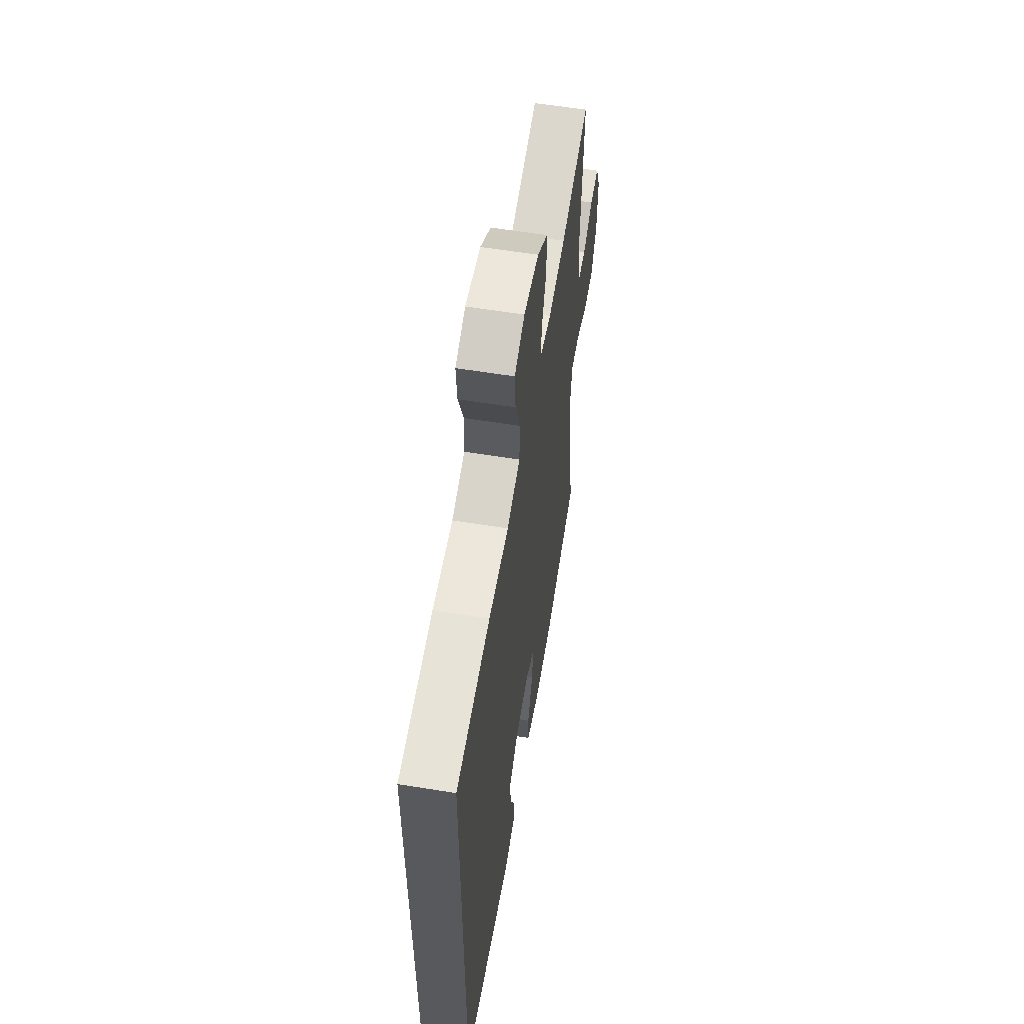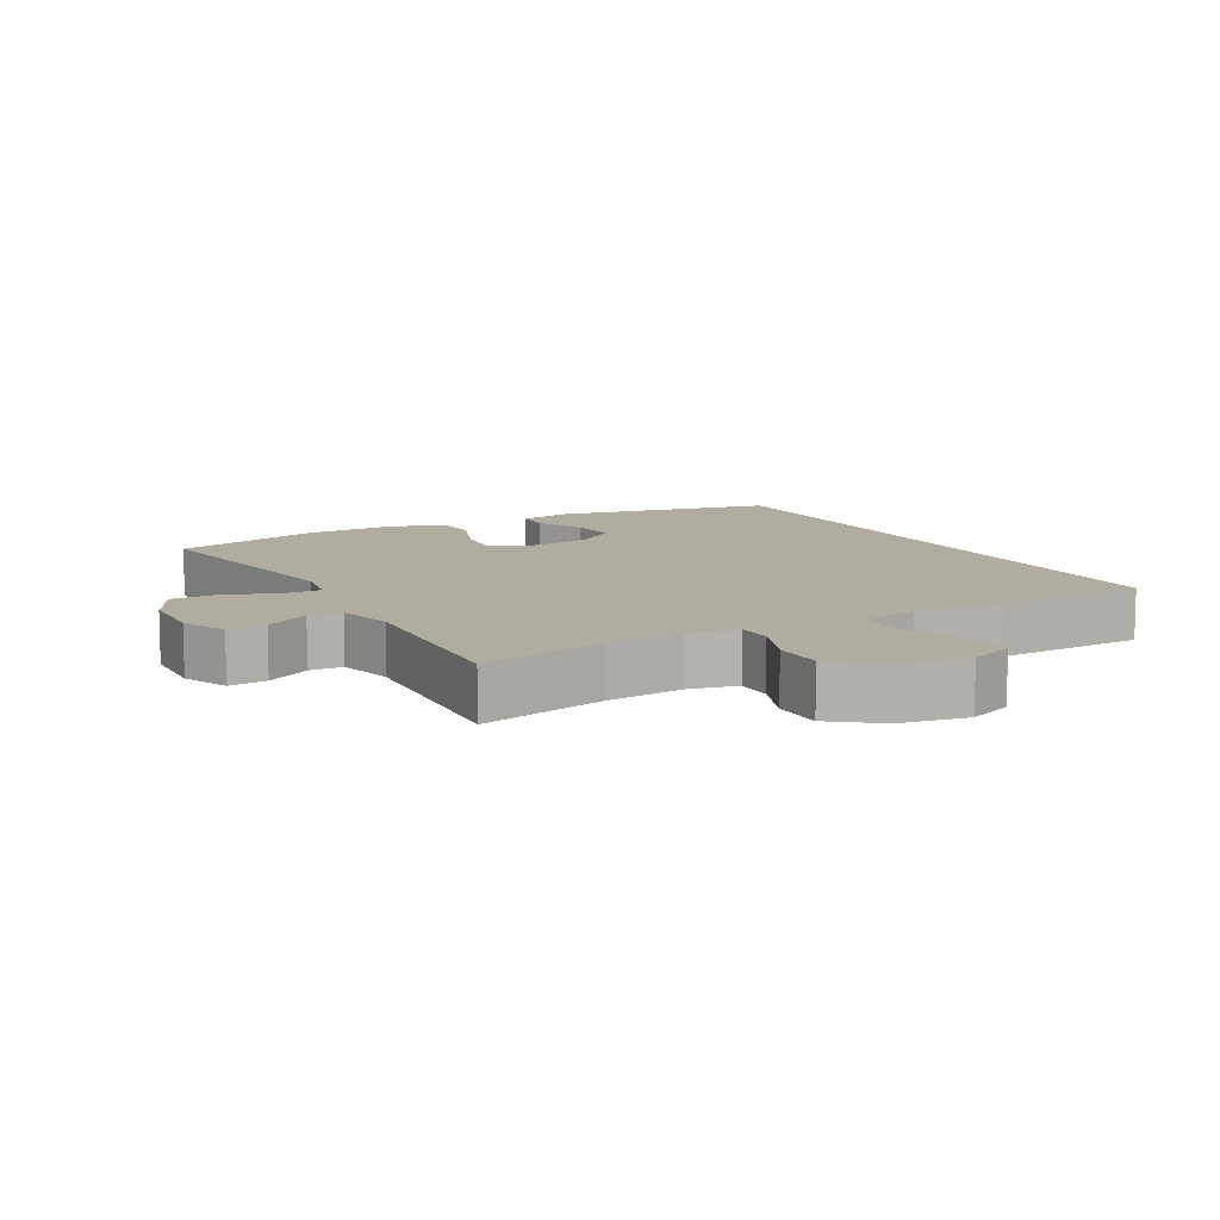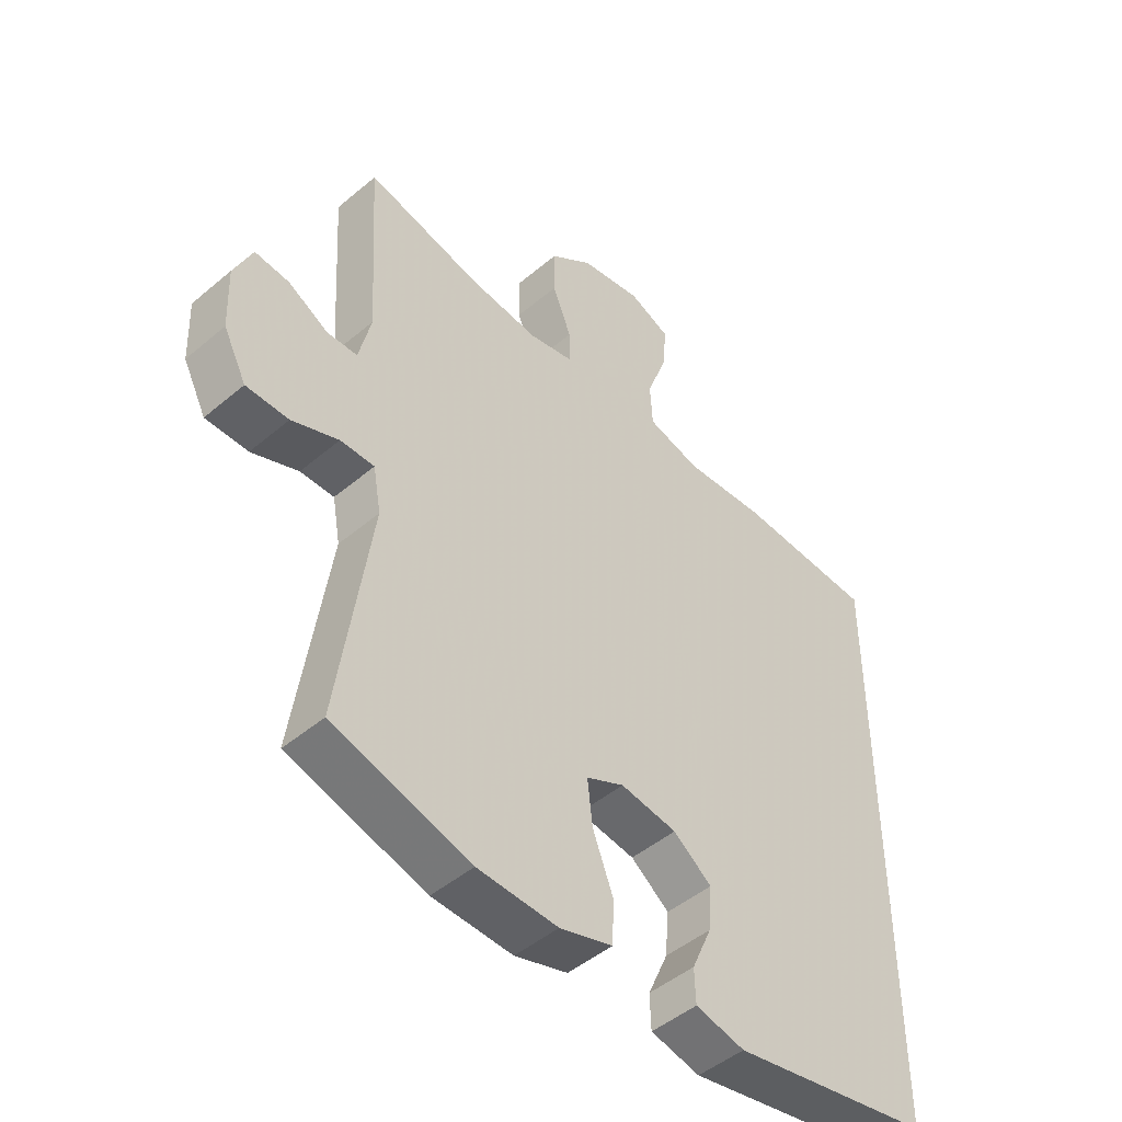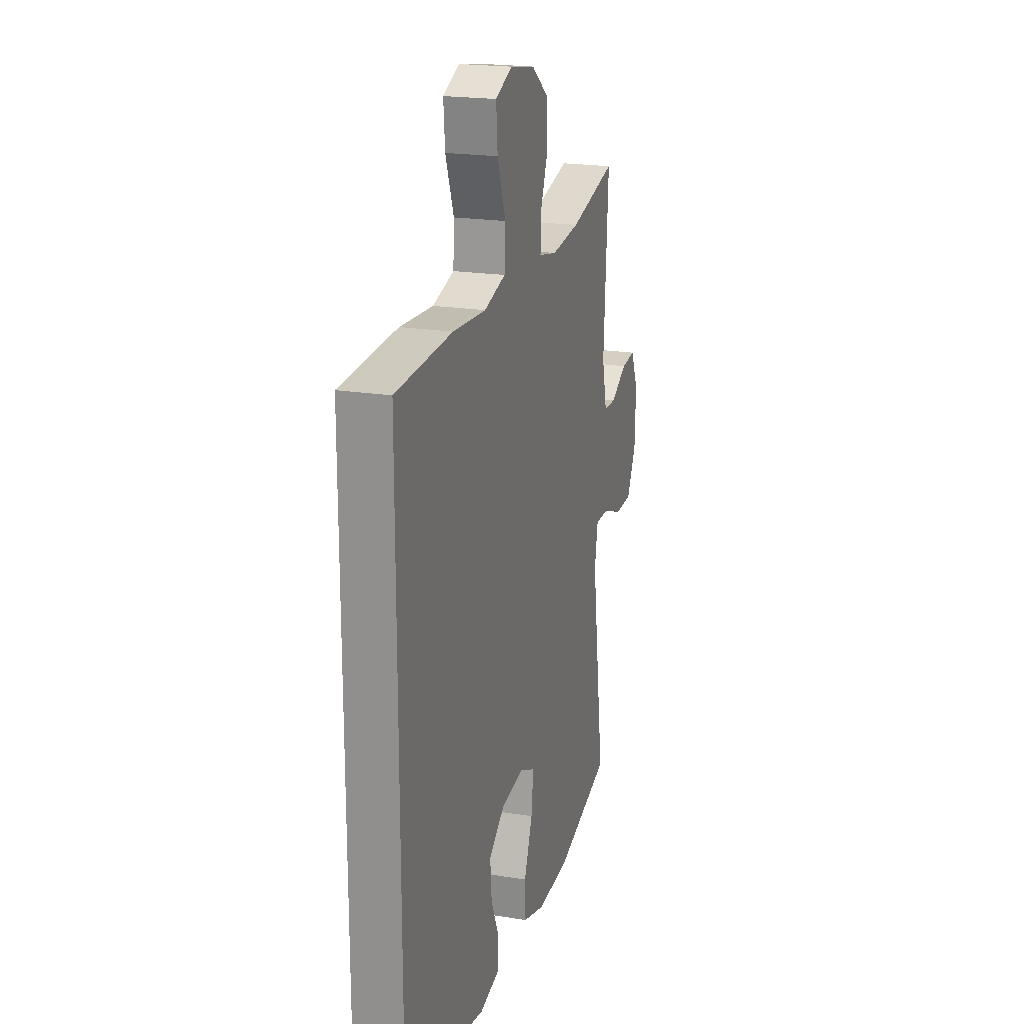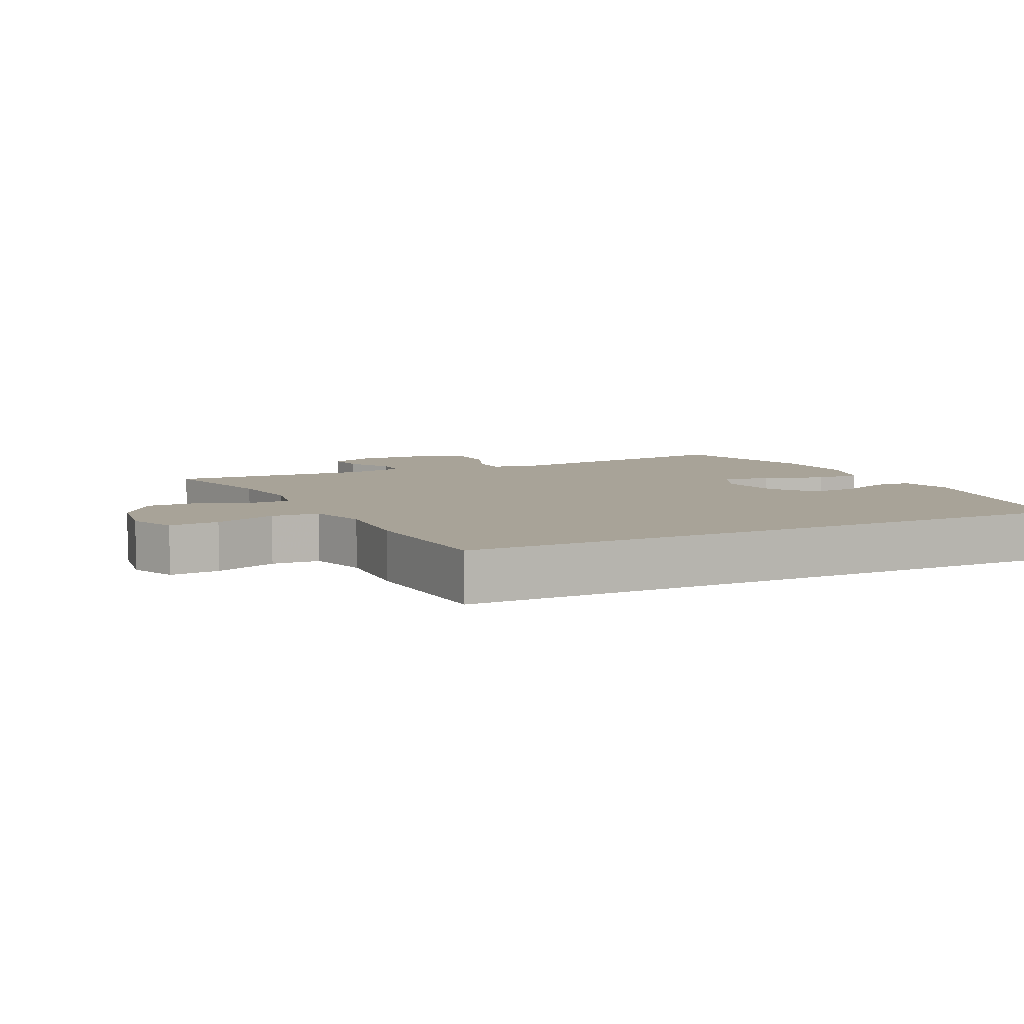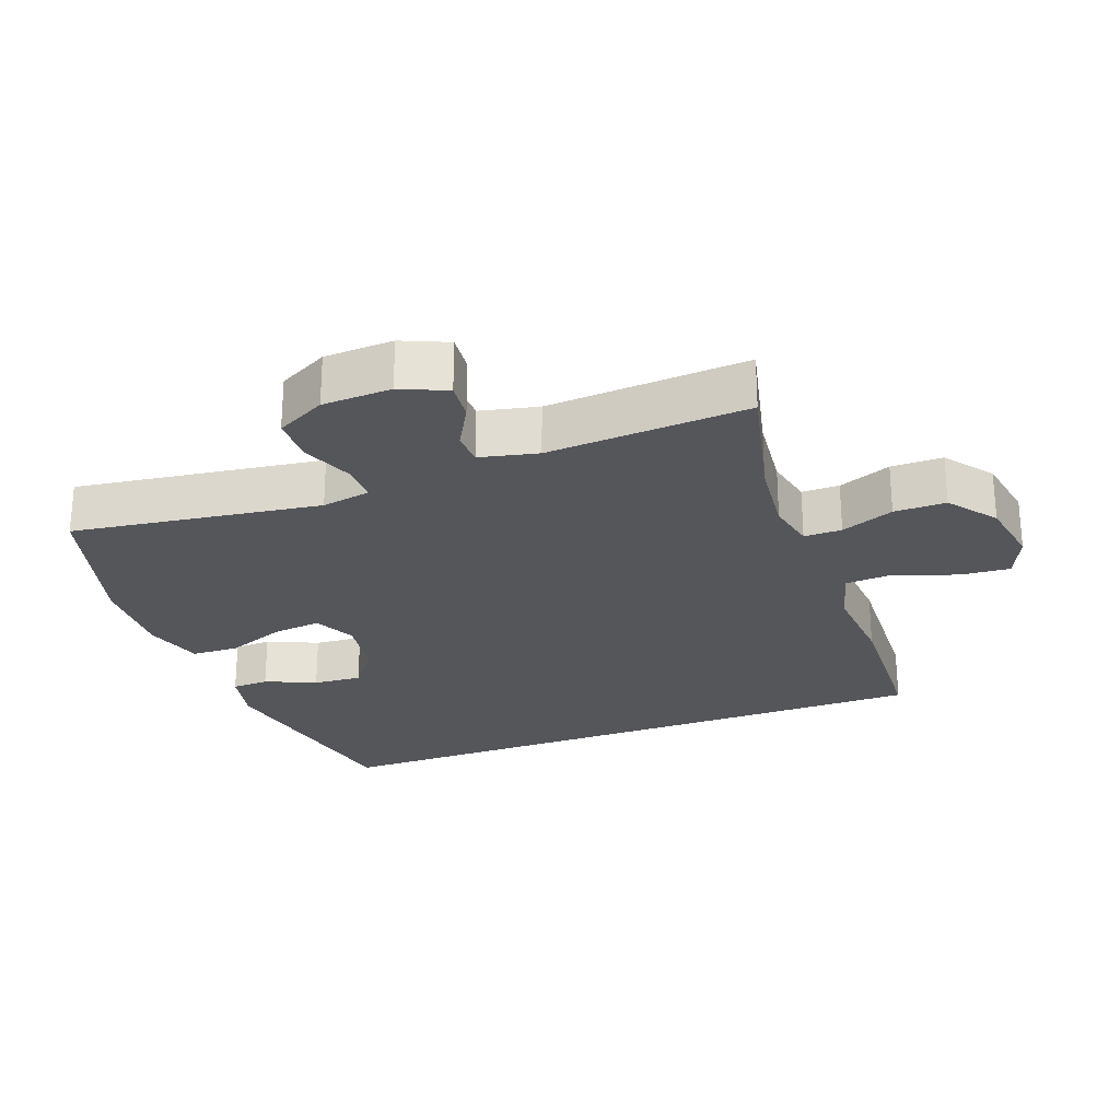
<metadata>
{"format":"obj","ext":"obj","renderer":"f3d","projection":"perspective","resolution":1024,"background":"white","views":[{"elev":59.0,"azim":99.5,"up":"+Z"},{"elev":9.9,"azim":-28.5,"up":"+Y"},{"elev":-47.4,"azim":-46.4,"up":"+Z"},{"elev":20.5,"azim":106.4,"up":"+Z"},{"elev":6.9,"azim":64.0,"up":"+Y"},{"elev":-25.6,"azim":-69.3,"up":"+Y"}]}
</metadata>
<code>
v 0.5 0.07 -0.508
v 0.168 0.07 -0.569
v 0.087 0.07 -0.55
v 0.085 0.07 -0.495
v 0.118 0.07 -0.42
v 0.124 0.07 -0.348
v 0.061 0.07 -0.3
v -0.032 0.07 -0.286
v -0.094 0.07 -0.315
v -0.086 0.07 -0.388
v -0.052 0.07 -0.476
v -0.055 0.07 -0.546
v -0.142 0.07 -0.572
v -0.274 0.07 -0.566
v -0.5 0.07 -0.5
v -0.447 0.07 -0.132
v -0.46 0.07 -0.059
v -0.516 0.07 -0.059
v -0.593 0.07 -0.089
v -0.663 0.07 -0.088
v -0.701 0.07 -0.014
v -0.705 0.07 0.089
v -0.675 0.07 0.157
v -0.618 0.07 0.151
v -0.552 0.07 0.114
v -0.502 0.07 0.115
v -0.482 0.07 0.201
v -0.5 0.07 0.5
v -0.31 0.07 0.454
v -0.195 0.07 0.441
v -0.122 0.07 0.456
v -0.122 0.07 0.512
v -0.153 0.07 0.591
v -0.153 0.07 0.668
v -0.082 0.07 0.721
v 0.019 0.07 0.738
v 0.087 0.07 0.709
v 0.081 0.07 0.635
v 0.047 0.07 0.543
v 0.051 0.07 0.472
v 0.138 0.07 0.448
v 0.272 0.07 0.457
v 0.5 0.07 0.445
v 0.5 0 -0.508
v 0.168 0 -0.569
v 0.087 0 -0.55
v 0.085 0 -0.495
v 0.118 0 -0.42
v 0.124 0 -0.348
v 0.061 0 -0.3
v -0.032 0 -0.286
v -0.094 0 -0.315
v -0.086 0 -0.388
v -0.052 0 -0.476
v -0.055 0 -0.546
v -0.142 0 -0.572
v -0.274 0 -0.566
v -0.5 0 -0.5
v -0.447 0 -0.132
v -0.46 0 -0.059
v -0.516 0 -0.059
v -0.593 0 -0.089
v -0.663 0 -0.088
v -0.701 0 -0.014
v -0.705 0 0.089
v -0.675 0 0.157
v -0.618 0 0.151
v -0.552 0 0.114
v -0.502 0 0.115
v -0.482 0 0.201
v -0.5 0 0.5
v -0.31 0 0.454
v -0.195 0 0.441
v -0.122 0 0.456
v -0.122 0 0.512
v -0.153 0 0.591
v -0.153 0 0.668
v -0.082 0 0.721
v 0.019 0 0.738
v 0.087 0 0.709
v 0.081 0 0.635
v 0.047 0 0.543
v 0.051 0 0.472
v 0.138 0 0.448
v 0.272 0 0.457
v 0.5 0 0.445
f 43 1 2
f 42 43 2
f 41 42 2
f 40 41 2
f 37 38 39
f 36 37 39
f 35 36 39
f 34 35 39
f 33 34 39
f 32 33 39
f 31 32 39 40
f 30 31 40
f 27 28 29
f 26 27 29 30
f 23 24 25
f 22 23 25
f 21 22 25
f 20 21 25
f 19 20 25
f 18 19 25
f 17 18 25 26
f 14 15 16
f 13 14 16
f 12 13 16
f 11 12 16
f 10 11 16
f 9 10 16 17
f 26 30 40
f 17 26 40
f 9 17 40
f 8 9 40
f 2 3 4 5
f 2 5 6
f 40 2 6
f 7 8 40
f 6 7 40
f 45 44 86
f 45 86 85
f 45 85 84
f 45 84 83
f 82 81 80
f 82 80 79
f 82 79 78
f 82 78 77
f 82 77 76
f 82 76 75
f 83 82 75 74
f 83 74 73
f 72 71 70
f 73 72 70 69
f 68 67 66
f 68 66 65
f 68 65 64
f 68 64 63
f 68 63 62
f 68 62 61
f 69 68 61 60
f 59 58 57
f 59 57 56
f 59 56 55
f 59 55 54
f 59 54 53
f 60 59 53 52
f 83 73 69
f 83 69 60
f 83 60 52
f 83 52 51
f 48 47 46 45
f 49 48 45
f 49 45 83
f 83 51 50
f 83 50 49
f 1 44 45 2
f 2 45 46 3
f 3 46 47 4
f 4 47 48 5
f 5 48 49 6
f 6 49 50 7
f 7 50 51 8
f 8 51 52 9
f 9 52 53 10
f 10 53 54 11
f 11 54 55 12
f 12 55 56 13
f 13 56 57 14
f 14 57 58 15
f 15 58 59 16
f 16 59 60 17
f 17 60 61 18
f 18 61 62 19
f 19 62 63 20
f 20 63 64 21
f 21 64 65 22
f 22 65 66 23
f 23 66 67 24
f 24 67 68 25
f 25 68 69 26
f 26 69 70 27
f 27 70 71 28
f 28 71 72 29
f 29 72 73 30
f 30 73 74 31
f 31 74 75 32
f 32 75 76 33
f 33 76 77 34
f 34 77 78 35
f 35 78 79 36
f 36 79 80 37
f 37 80 81 38
f 38 81 82 39
f 39 82 83 40
f 40 83 84 41
f 41 84 85 42
f 42 85 86 43
f 43 86 44 1

</code>
